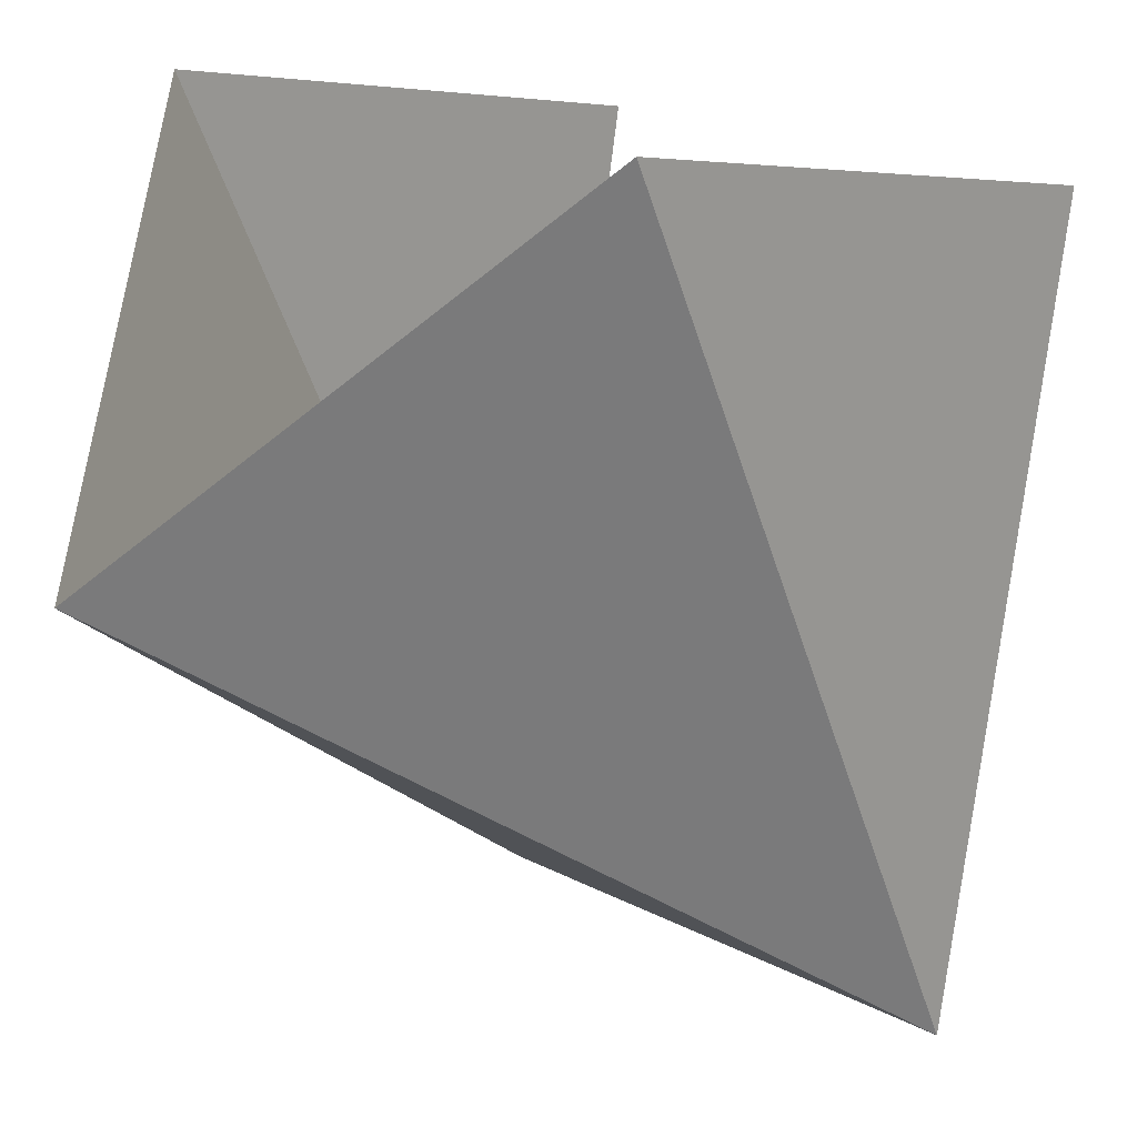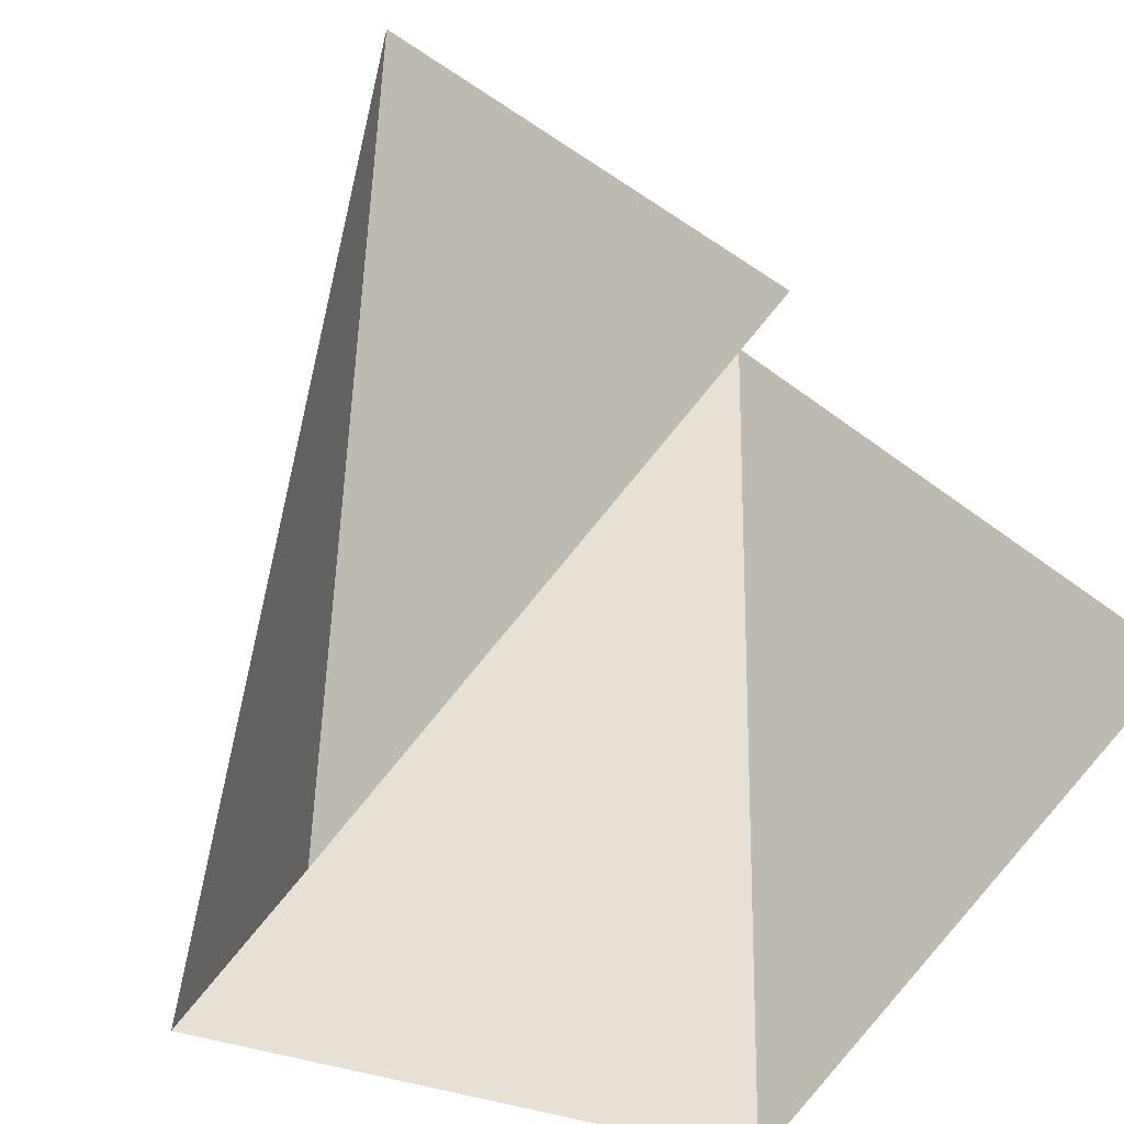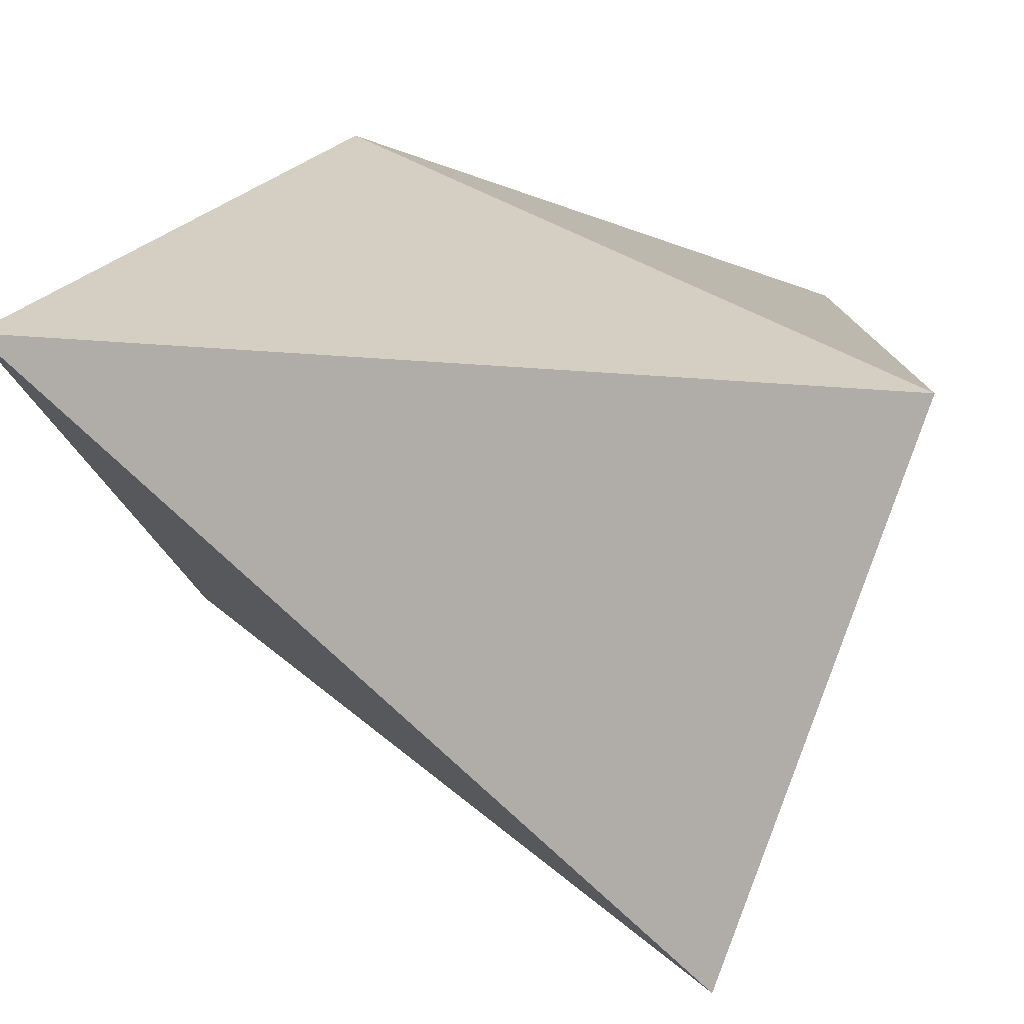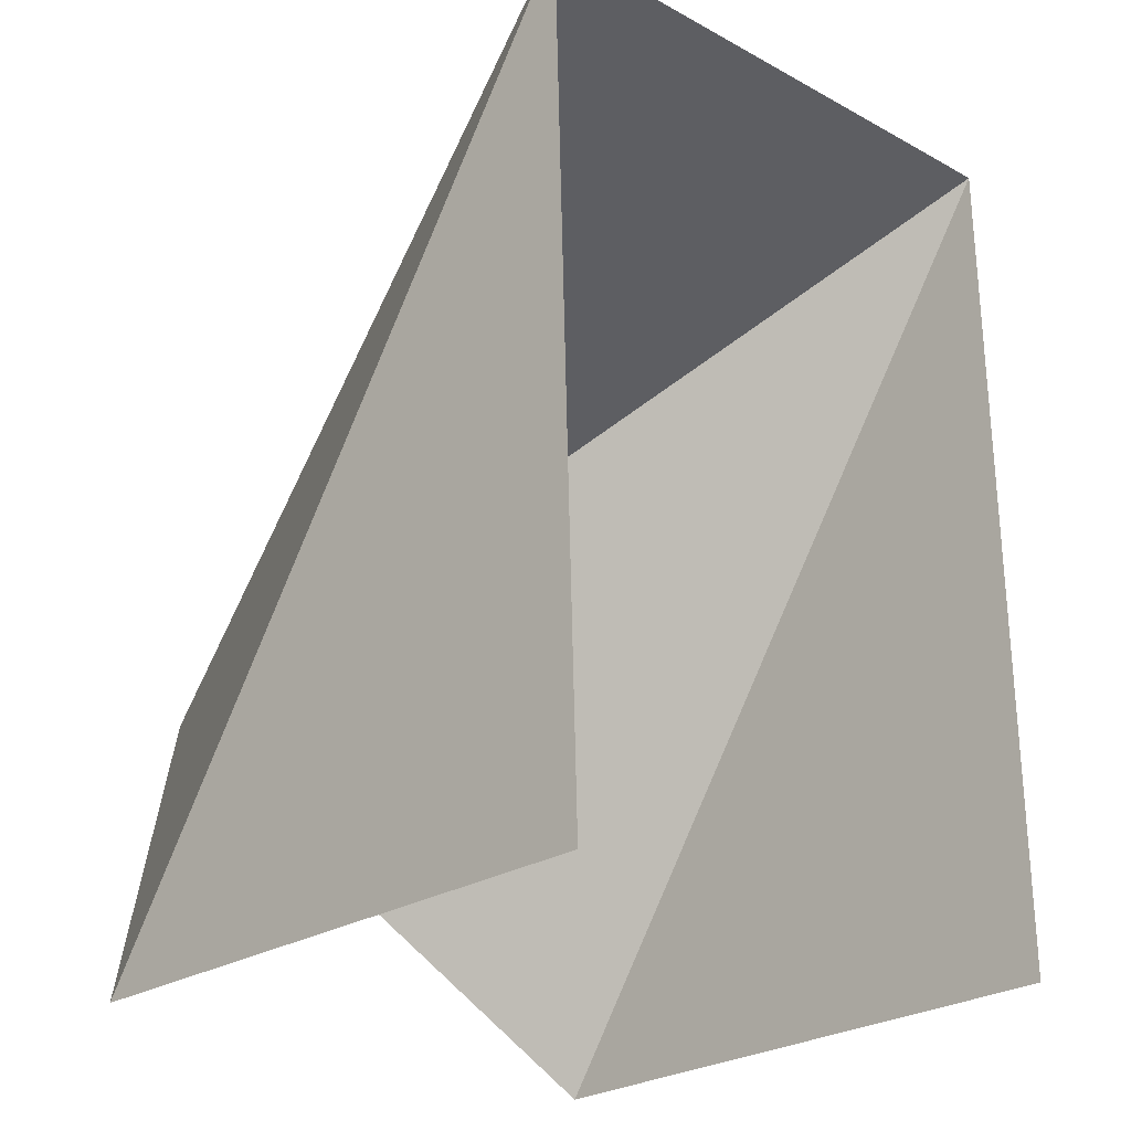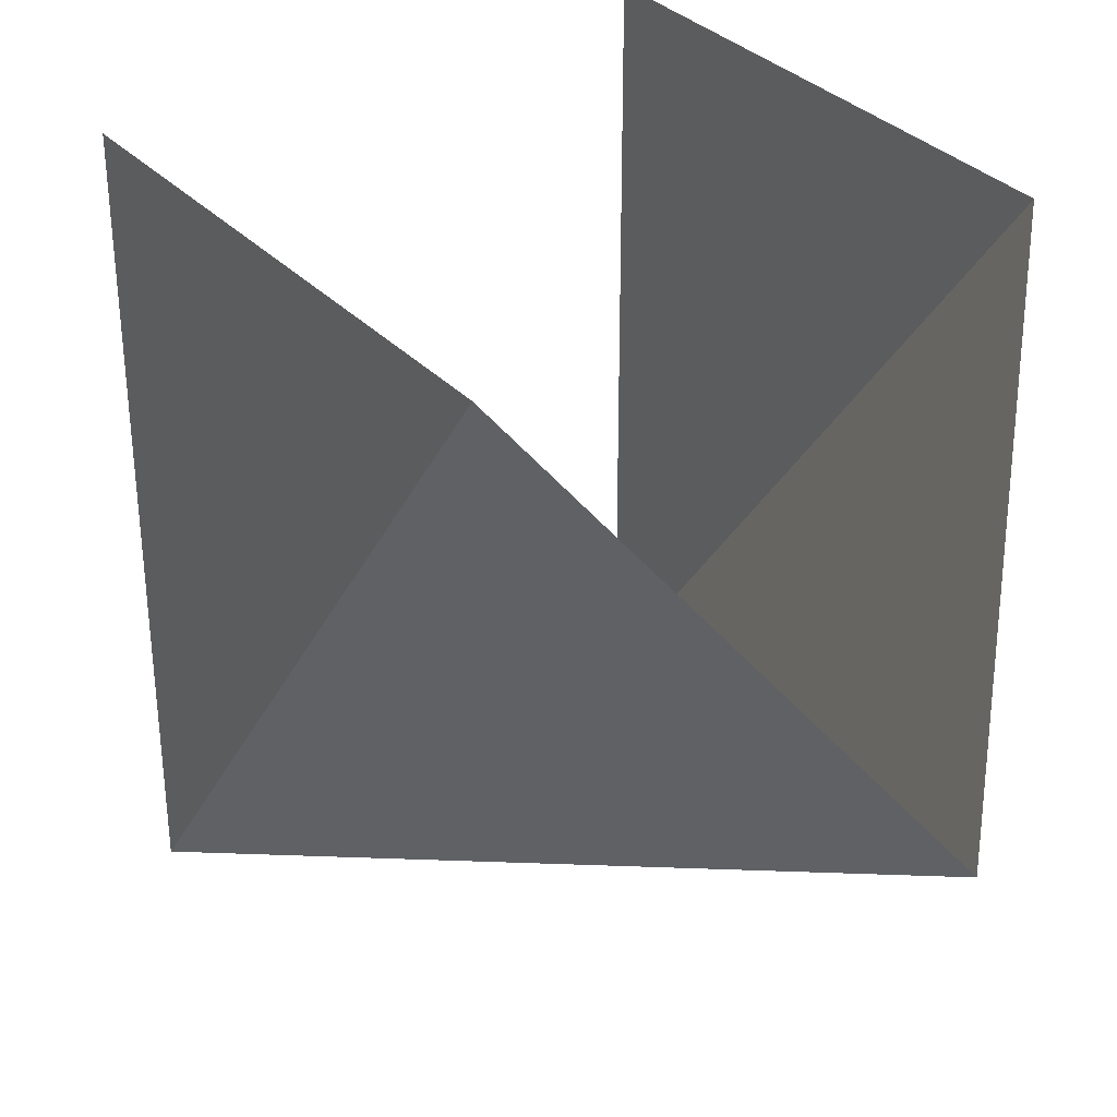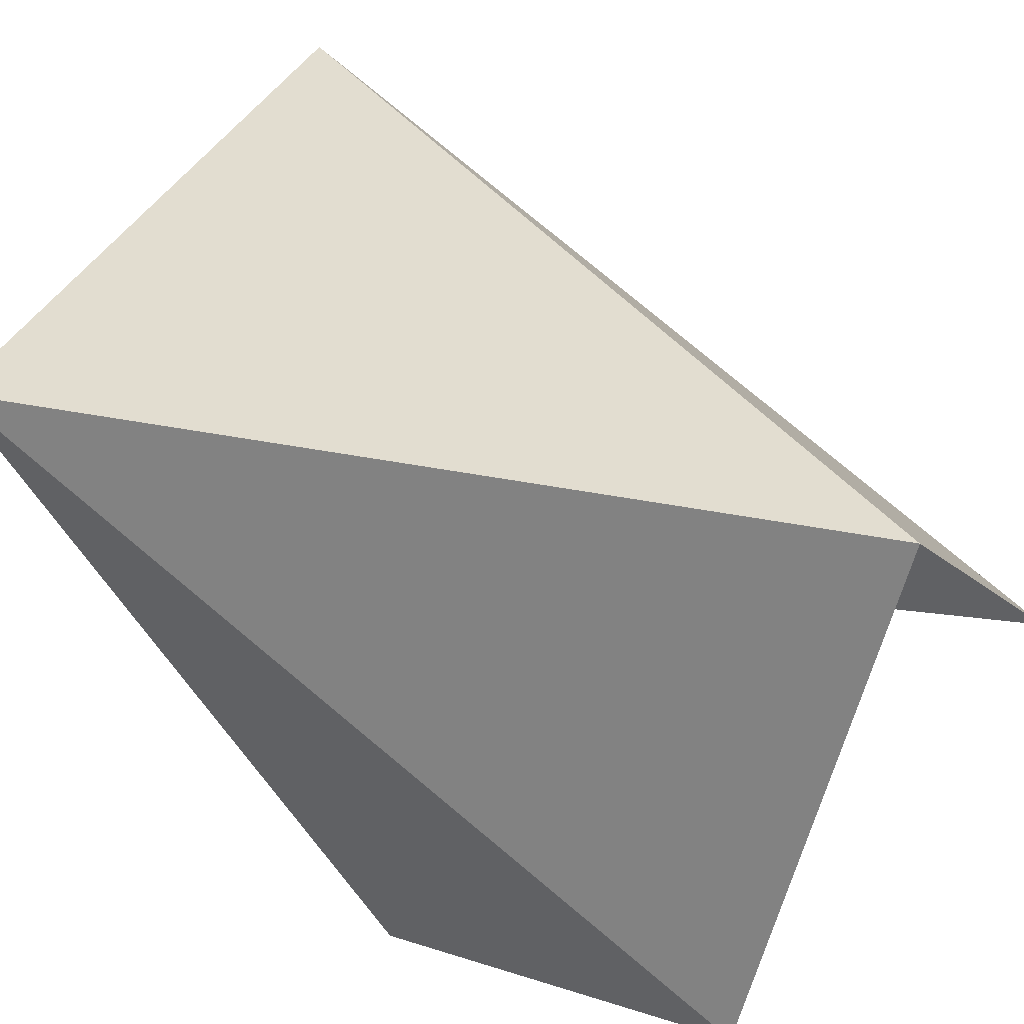
<metadata>
{"format":"obj","ext":"obj","renderer":"f3d","projection":"perspective","resolution":1024,"background":"white","views":[{"elev":-78.4,"azim":172.7,"up":"+Z"},{"elev":25.8,"azim":154.8,"up":"+Z"},{"elev":-79.4,"azim":-153.7,"up":"+Y"},{"elev":66.6,"azim":178.7,"up":"+Z"},{"elev":33.5,"azim":99.1,"up":"+Y"},{"elev":-59.3,"azim":31.1,"up":"+Z"}]}
</metadata>
<code>
o 1001_1000.001
v 0 -1 0
v 0 0 0
v 0 1 1
v 1 0 -1
v 1 1 0
v -1 1 0
v 0 1 -1
v -1 -1 0
v 0 -1 1
f 8 4 9
f 5 9 4
f 9 5 3
f 4 8 7
f 7 8 6

</code>
